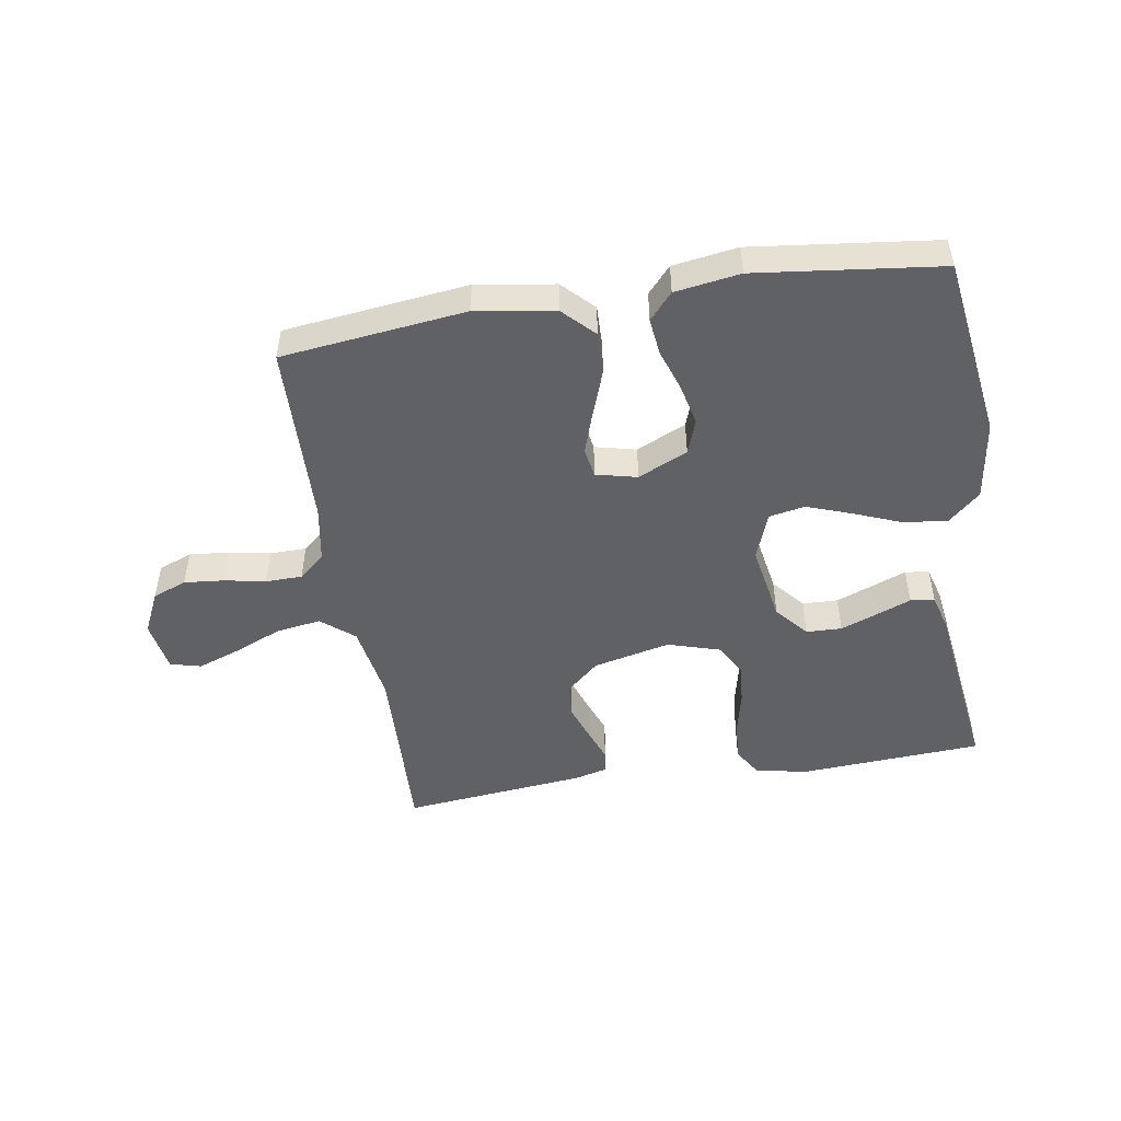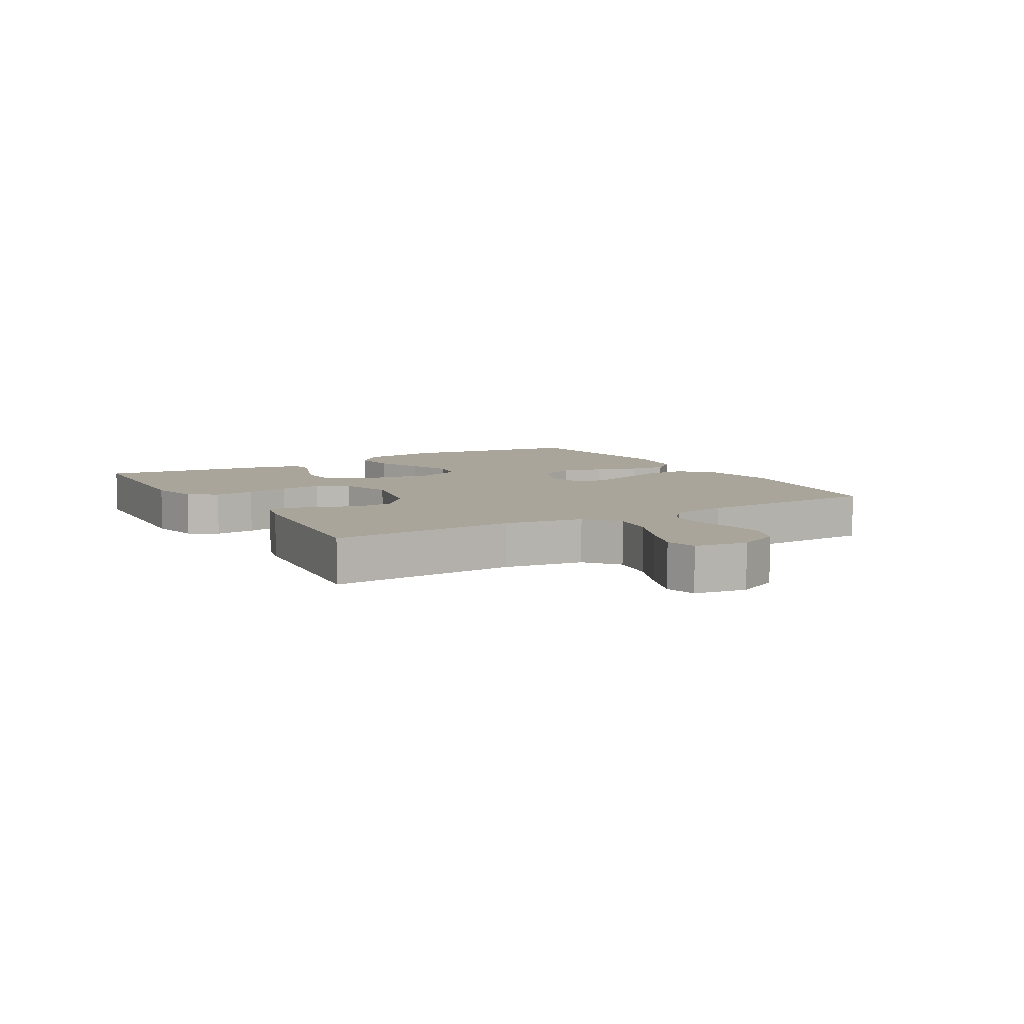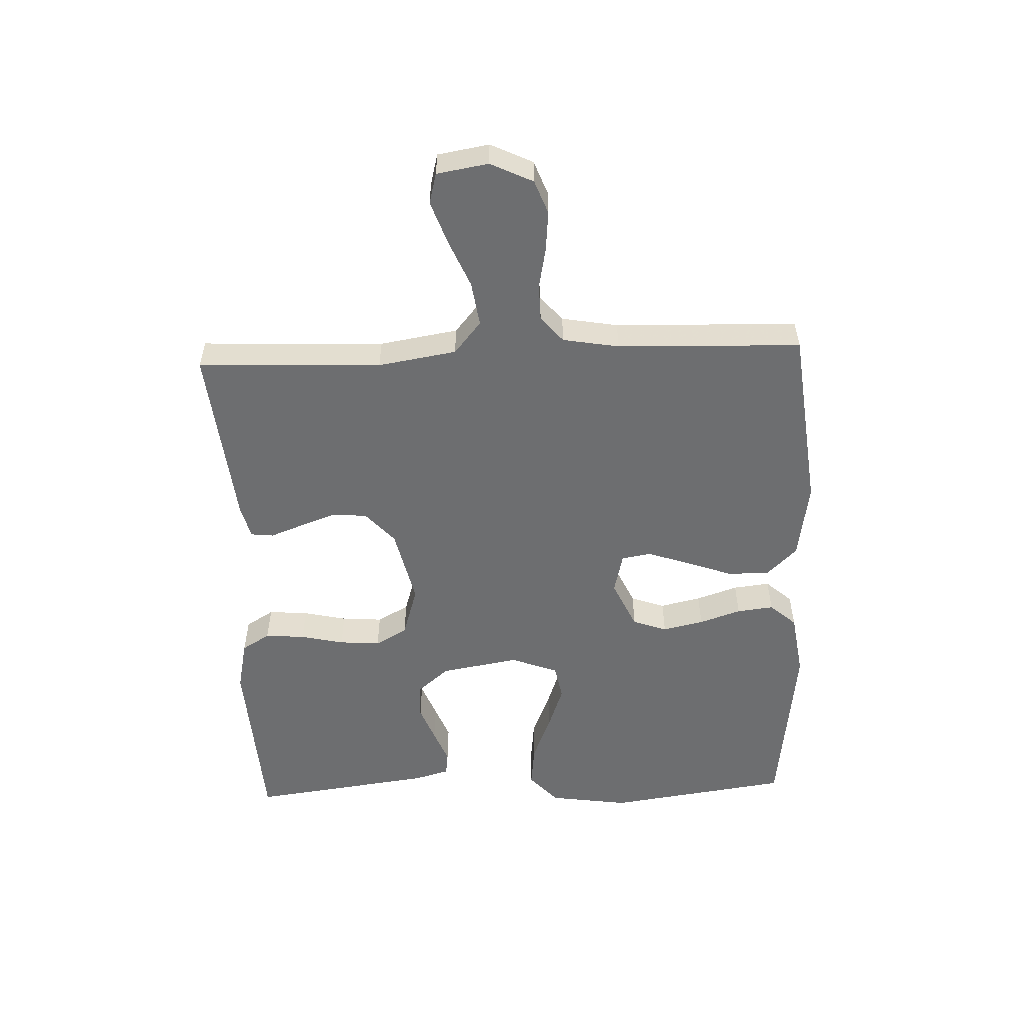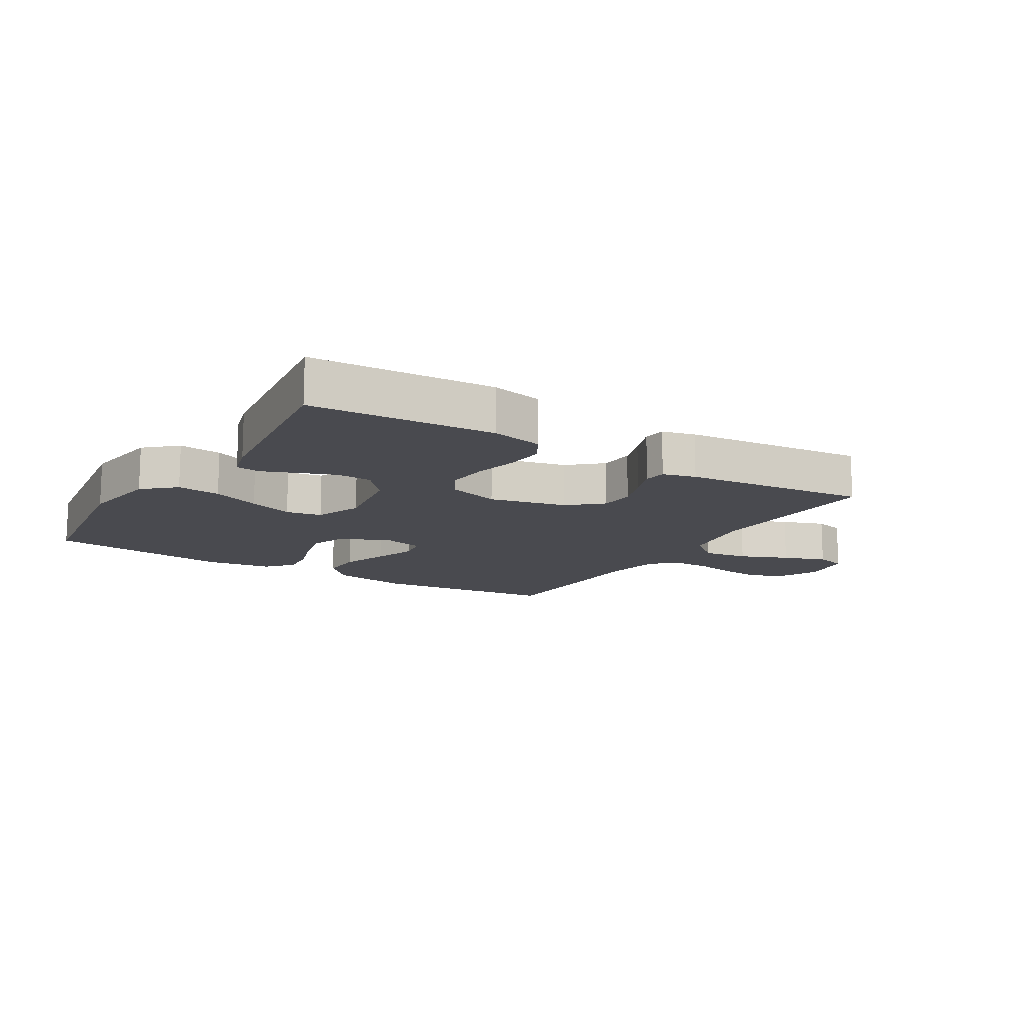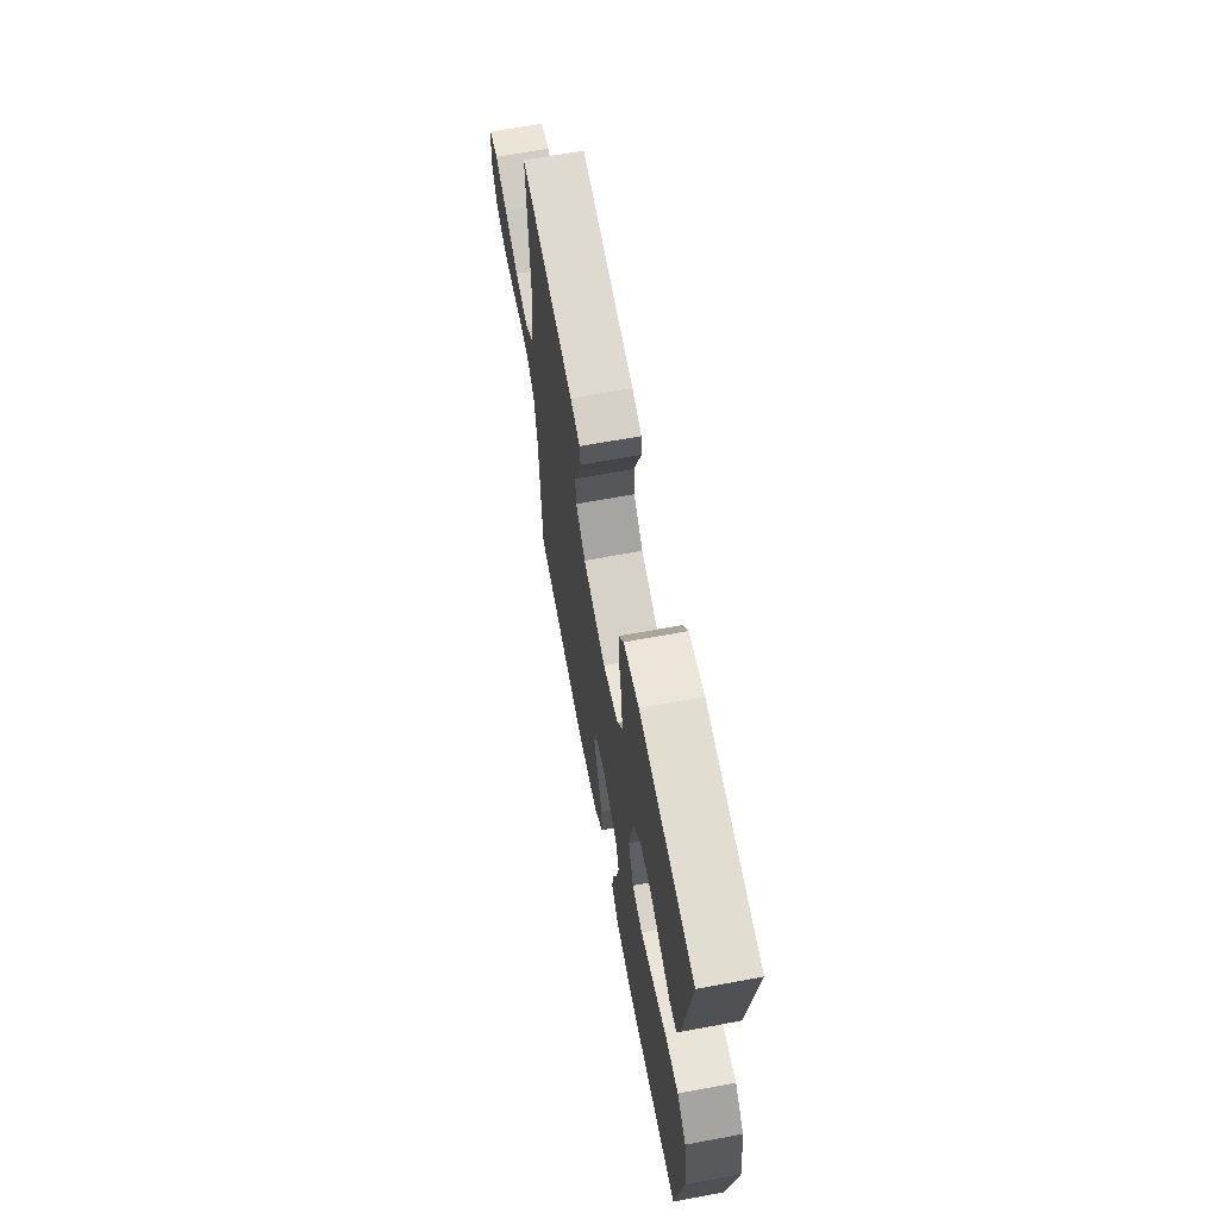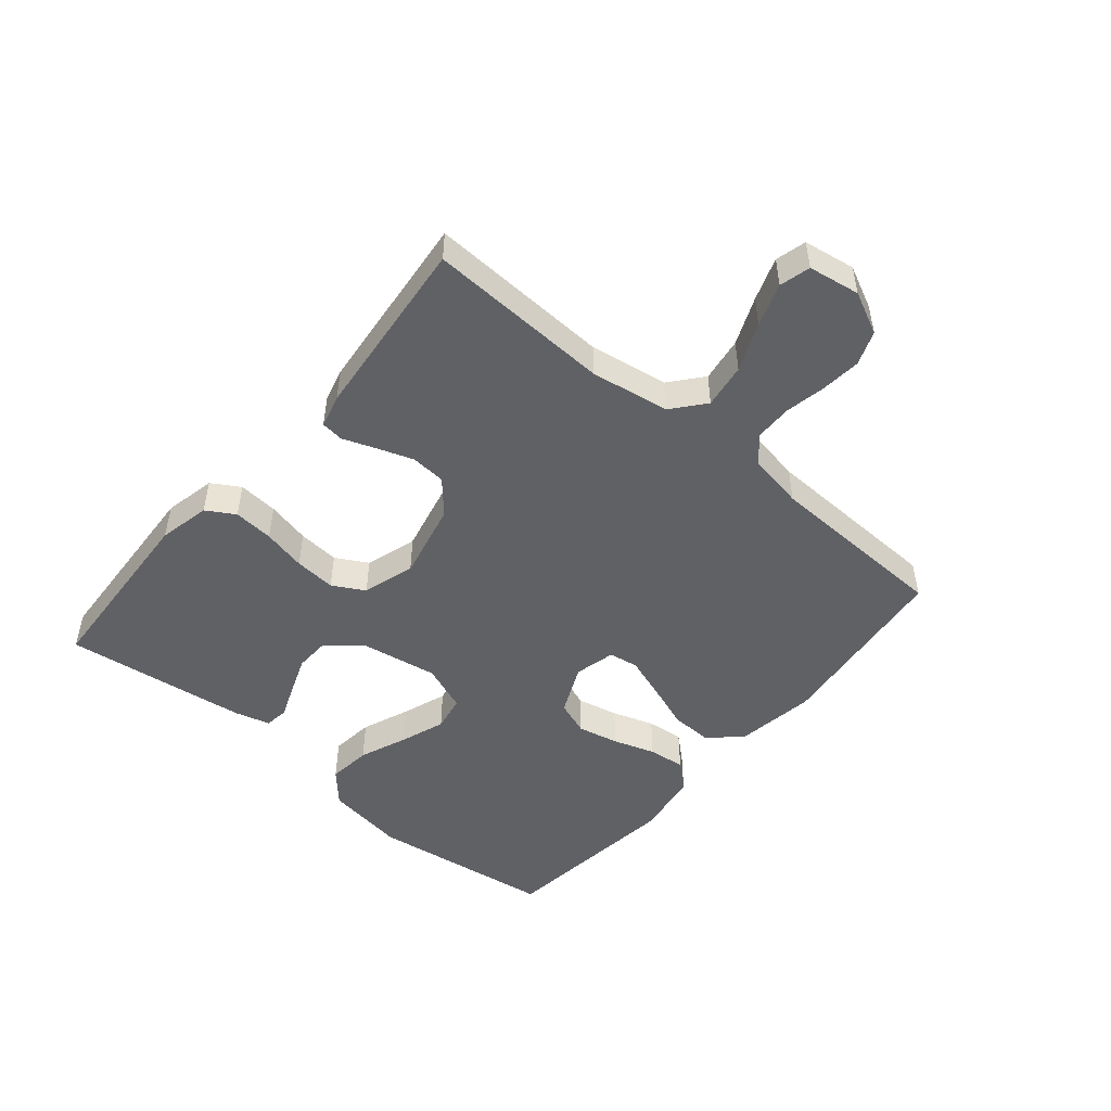
<metadata>
{"format":"obj","ext":"obj","renderer":"f3d","projection":"perspective","resolution":1024,"background":"white","views":[{"elev":-49.1,"azim":-170.8,"up":"+Y"},{"elev":7.6,"azim":59.5,"up":"+Y"},{"elev":-54.2,"azim":92.2,"up":"+Y"},{"elev":-13.6,"azim":-31.6,"up":"+Y"},{"elev":65.5,"azim":-100.6,"up":"+Z"},{"elev":-49.4,"azim":49.7,"up":"+Y"}]}
</metadata>
<code>
v -0.5 0.07 -0.5
v -0.543 0.07 -0.2
v -0.524 0.07 -0.069
v -0.473 0.07 -0.023
v -0.402 0.07 -0.031
v -0.324 0.07 -0.062
v -0.251 0.07 -0.088
v -0.193 0.07 -0.077
v -0.164 0.07 0
v -0.186 0.07 0.128
v -0.231 0.07 0.181
v -0.289 0.07 0.183
v -0.349 0.07 0.16
v -0.405 0.07 0.138
v -0.444 0.07 0.143
v -0.46 0.07 0.2
v -0.5 0.07 0.5
v -0.2 0.07 0.518
v -0.116 0.07 0.5
v -0.088 0.07 0.454
v -0.093 0.07 0.389
v -0.109 0.07 0.318
v -0.114 0.07 0.251
v -0.085 0.07 0.199
v 0 0.07 0.173
v 0.126 0.07 0.202
v 0.179 0.07 0.249
v 0.183 0.07 0.306
v 0.162 0.07 0.365
v 0.142 0.07 0.418
v 0.146 0.07 0.455
v 0.2 0.07 0.469
v 0.5 0.07 0.5
v 0.488 0.07 0.2
v 0.509 0.07 0.072
v 0.562 0.07 0.028
v 0.635 0.07 0.039
v 0.713 0.07 0.072
v 0.783 0.07 0.097
v 0.833 0.07 0.084
v 0.847 0.07 0
v 0.814 0.07 -0.069
v 0.759 0.07 -0.09
v 0.694 0.07 -0.084
v 0.627 0.07 -0.071
v 0.567 0.07 -0.072
v 0.525 0.07 -0.108
v 0.509 0.07 -0.2
v 0.5 0.07 -0.5
v 0.2 0.07 -0.535
v 0.072 0.07 -0.515
v 0.023 0.07 -0.465
v 0.025 0.07 -0.396
v 0.052 0.07 -0.321
v 0.075 0.07 -0.253
v 0.067 0.07 -0.205
v 0 0.07 -0.189
v -0.081 0.07 -0.226
v -0.101 0.07 -0.282
v -0.086 0.07 -0.349
v -0.063 0.07 -0.417
v -0.056 0.07 -0.477
v -0.094 0.07 -0.52
v -0.2 0.07 -0.536
v -0.5 0 -0.5
v -0.543 0 -0.2
v -0.524 0 -0.069
v -0.473 0 -0.023
v -0.402 0 -0.031
v -0.324 0 -0.062
v -0.251 0 -0.088
v -0.193 0 -0.077
v -0.164 0 0
v -0.186 0 0.128
v -0.231 0 0.181
v -0.289 0 0.183
v -0.349 0 0.16
v -0.405 0 0.138
v -0.444 0 0.143
v -0.46 0 0.2
v -0.5 0 0.5
v -0.2 0 0.518
v -0.116 0 0.5
v -0.088 0 0.454
v -0.093 0 0.389
v -0.109 0 0.318
v -0.114 0 0.251
v -0.085 0 0.199
v 0 0 0.173
v 0.126 0 0.202
v 0.179 0 0.249
v 0.183 0 0.306
v 0.162 0 0.365
v 0.142 0 0.418
v 0.146 0 0.455
v 0.2 0 0.469
v 0.5 0 0.5
v 0.488 0 0.2
v 0.509 0 0.072
v 0.562 0 0.028
v 0.635 0 0.039
v 0.713 0 0.072
v 0.783 0 0.097
v 0.833 0 0.084
v 0.847 0 0
v 0.814 0 -0.069
v 0.759 0 -0.09
v 0.694 0 -0.084
v 0.627 0 -0.071
v 0.567 0 -0.072
v 0.525 0 -0.108
v 0.509 0 -0.2
v 0.5 0 -0.5
v 0.2 0 -0.535
v 0.072 0 -0.515
v 0.023 0 -0.465
v 0.025 0 -0.396
v 0.052 0 -0.321
v 0.075 0 -0.253
v 0.067 0 -0.205
v 0 0 -0.189
v -0.081 0 -0.226
v -0.101 0 -0.282
v -0.086 0 -0.349
v -0.063 0 -0.417
v -0.056 0 -0.477
v -0.094 0 -0.52
v -0.2 0 -0.536
f 4 5 6
f 3 4 6
f 2 3 6
f 1 2 6
f 64 1 6
f 63 64 6
f 62 63 6
f 61 62 6
f 60 61 6
f 59 60 6 7
f 58 59 7 8
f 57 58 8 9
f 56 57 9 10
f 52 53 54
f 51 52 54
f 50 51 54
f 49 50 54
f 48 49 54
f 47 48 54 55
f 46 47 55 56
f 43 44 45
f 42 43 45
f 41 42 45
f 40 41 45
f 39 40 45
f 38 39 45
f 37 38 45
f 36 37 45 46
f 46 56 10
f 36 46 10
f 35 36 10
f 32 33 34
f 31 32 34
f 30 31 34
f 29 30 34
f 28 29 34 35
f 20 21 22
f 19 20 22
f 18 19 22
f 17 18 22
f 16 17 22
f 15 16 22
f 14 15 22
f 13 14 22
f 12 13 22 23
f 11 12 23 24
f 27 28 35
f 26 27 35
f 25 26 35 10
f 10 11 24 25
f 70 69 68
f 70 68 67
f 70 67 66
f 70 66 65
f 70 65 128
f 70 128 127
f 70 127 126
f 70 126 125
f 70 125 124
f 71 70 124 123
f 72 71 123 122
f 73 72 122 121
f 74 73 121 120
f 118 117 116
f 118 116 115
f 118 115 114
f 118 114 113
f 118 113 112
f 119 118 112 111
f 120 119 111 110
f 109 108 107
f 109 107 106
f 109 106 105
f 109 105 104
f 109 104 103
f 109 103 102
f 109 102 101
f 110 109 101 100
f 74 120 110
f 74 110 100
f 74 100 99
f 98 97 96
f 98 96 95
f 98 95 94
f 98 94 93
f 99 98 93 92
f 86 85 84
f 86 84 83
f 86 83 82
f 86 82 81
f 86 81 80
f 86 80 79
f 86 79 78
f 86 78 77
f 87 86 77 76
f 88 87 76 75
f 99 92 91
f 99 91 90
f 74 99 90 89
f 89 88 75 74
f 1 65 66 2
f 2 66 67 3
f 3 67 68 4
f 4 68 69 5
f 5 69 70 6
f 6 70 71 7
f 7 71 72 8
f 8 72 73 9
f 9 73 74 10
f 10 74 75 11
f 11 75 76 12
f 12 76 77 13
f 13 77 78 14
f 14 78 79 15
f 15 79 80 16
f 16 80 81 17
f 17 81 82 18
f 18 82 83 19
f 19 83 84 20
f 20 84 85 21
f 21 85 86 22
f 22 86 87 23
f 23 87 88 24
f 24 88 89 25
f 25 89 90 26
f 26 90 91 27
f 27 91 92 28
f 28 92 93 29
f 29 93 94 30
f 30 94 95 31
f 31 95 96 32
f 32 96 97 33
f 33 97 98 34
f 34 98 99 35
f 35 99 100 36
f 36 100 101 37
f 37 101 102 38
f 38 102 103 39
f 39 103 104 40
f 40 104 105 41
f 41 105 106 42
f 42 106 107 43
f 43 107 108 44
f 44 108 109 45
f 45 109 110 46
f 46 110 111 47
f 47 111 112 48
f 48 112 113 49
f 49 113 114 50
f 50 114 115 51
f 51 115 116 52
f 52 116 117 53
f 53 117 118 54
f 54 118 119 55
f 55 119 120 56
f 56 120 121 57
f 57 121 122 58
f 58 122 123 59
f 59 123 124 60
f 60 124 125 61
f 61 125 126 62
f 62 126 127 63
f 63 127 128 64
f 64 128 65 1

</code>
